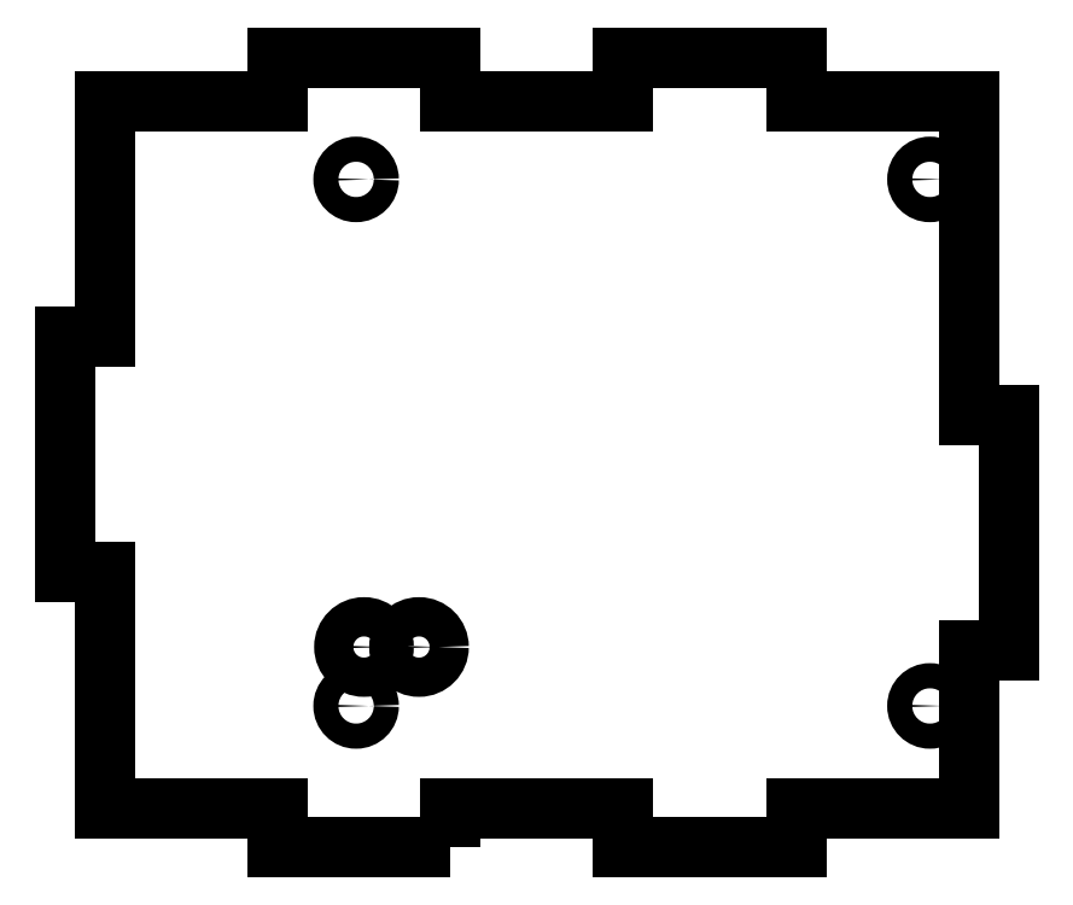
<metadata>
{"format":"dxf","ext":"dxf","renderer":"ezdxf+matplotlib","layout":"modelspace","background":"white","min_lineweight":24,"dpi":150}
</metadata>
<code>
0
SECTION
2
ENTITIES
0
LWPOLYLINE
8
0
90
28
70
1
43
0
10
-11
20
-98
10
-33
20
-98
10
-33
20
-93
10
-55
20
-93
10
-55
20
-63
10
-60
20
-63
10
-60
20
-33
10
-55
20
-33
10
-55
20
-3
10
-33
20
-3
10
-33
20
2.5
10
-11
20
2.5
10
-11
20
-3
10
11
20
-3
10
11
20
2.5
10
33
20
2.5
10
33
20
-3
10
55
20
-3
10
55
20
-43
10
60
20
-43
10
60
20
-73
10
55
20
-73
10
55
20
-93
10
33
20
-93
10
33
20
-98
10
11
20
-98
10
11
20
-93
10
-11
20
-93
0
CIRCLE
8
0
10
50
20
-13
30
0
40
1.6
0
CIRCLE
8
0
10
-23
20
-80
30
0
40
1.6
0
CIRCLE
8
0
10
-22
20
-72.5
30
0
40
2.5
0
CIRCLE
8
0
10
-23
20
-13
30
0
40
1.6
0
CIRCLE
8
0
10
-15
20
-72.5
30
0
40
2.5
0
CIRCLE
8
0
10
50
20
-80
30
0
40
1.6
0
ENDSEC
0
EOF

</code>
